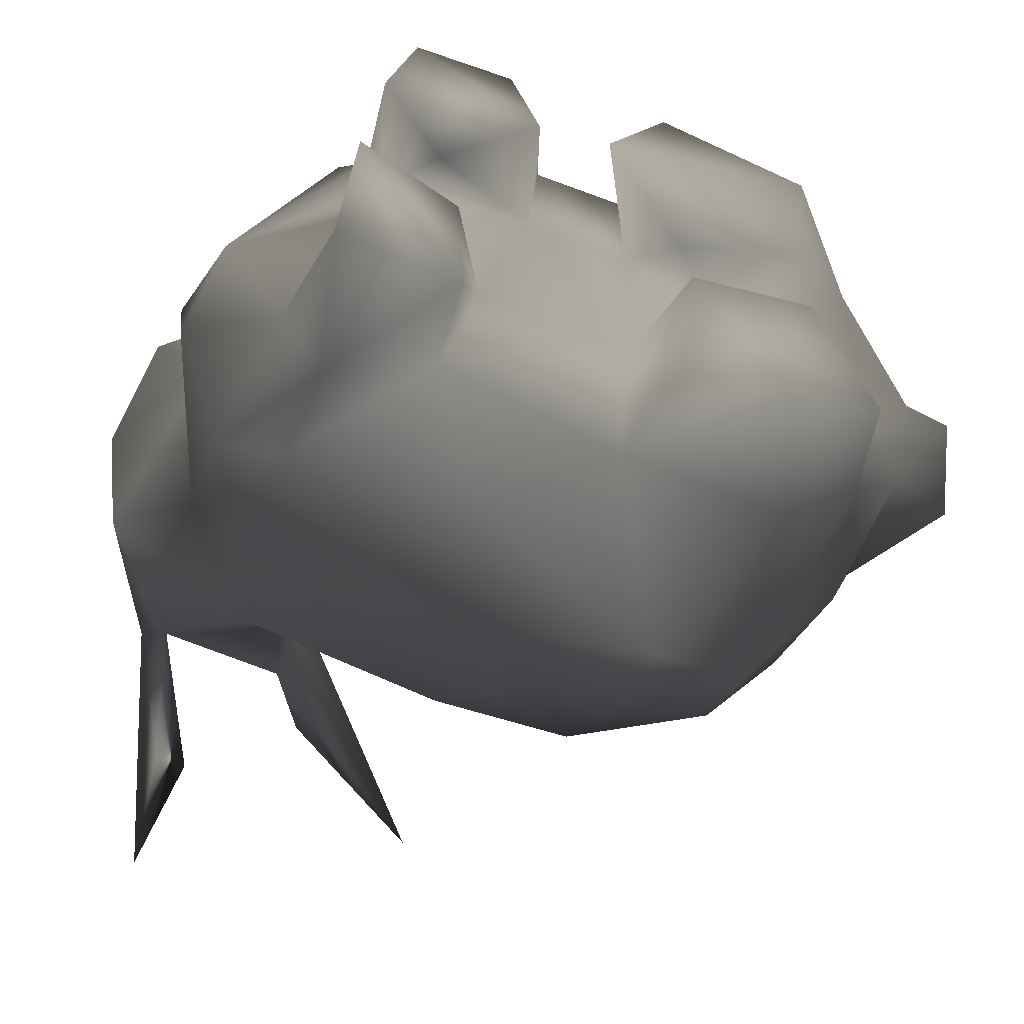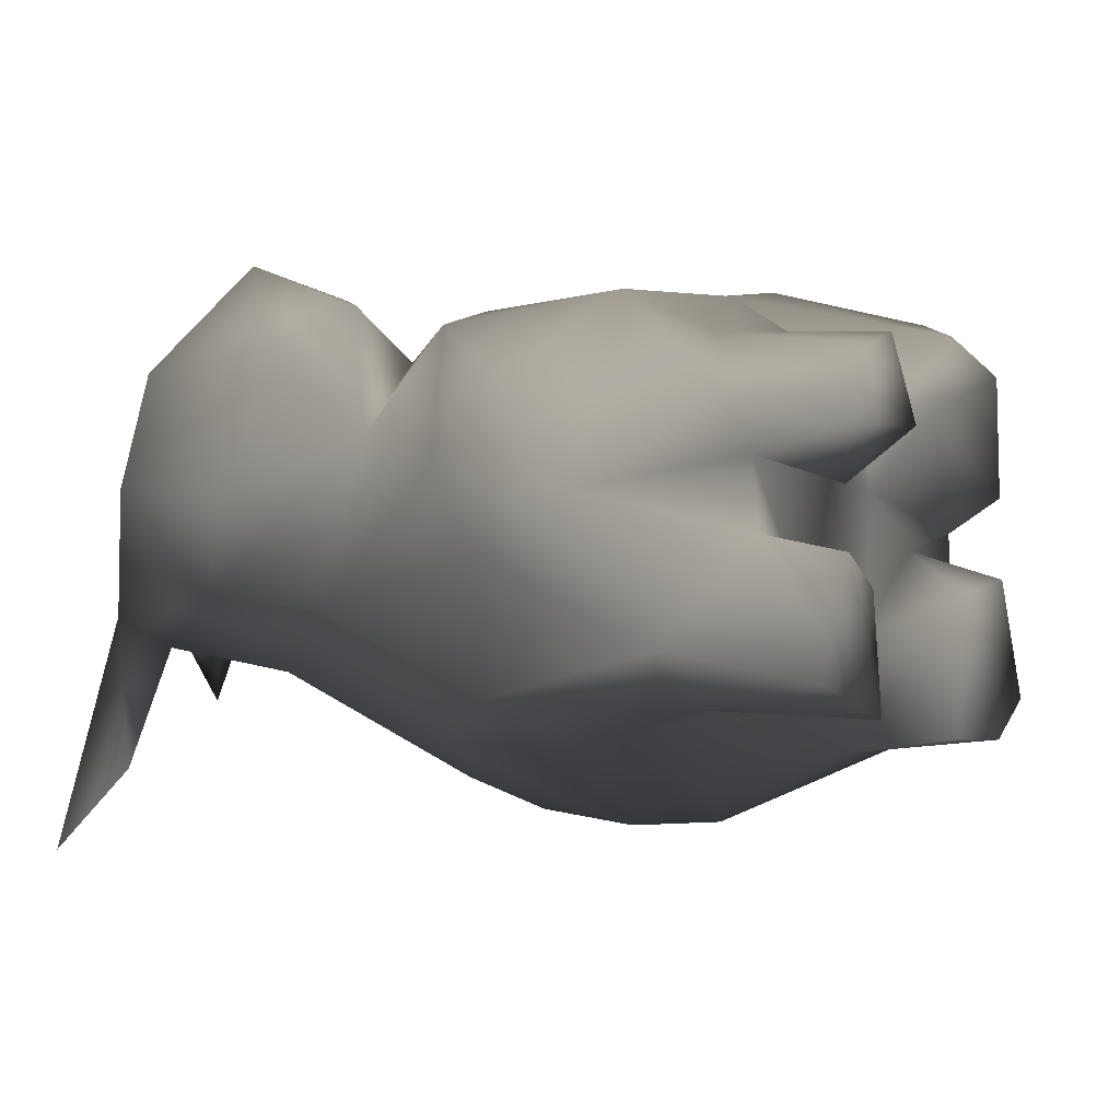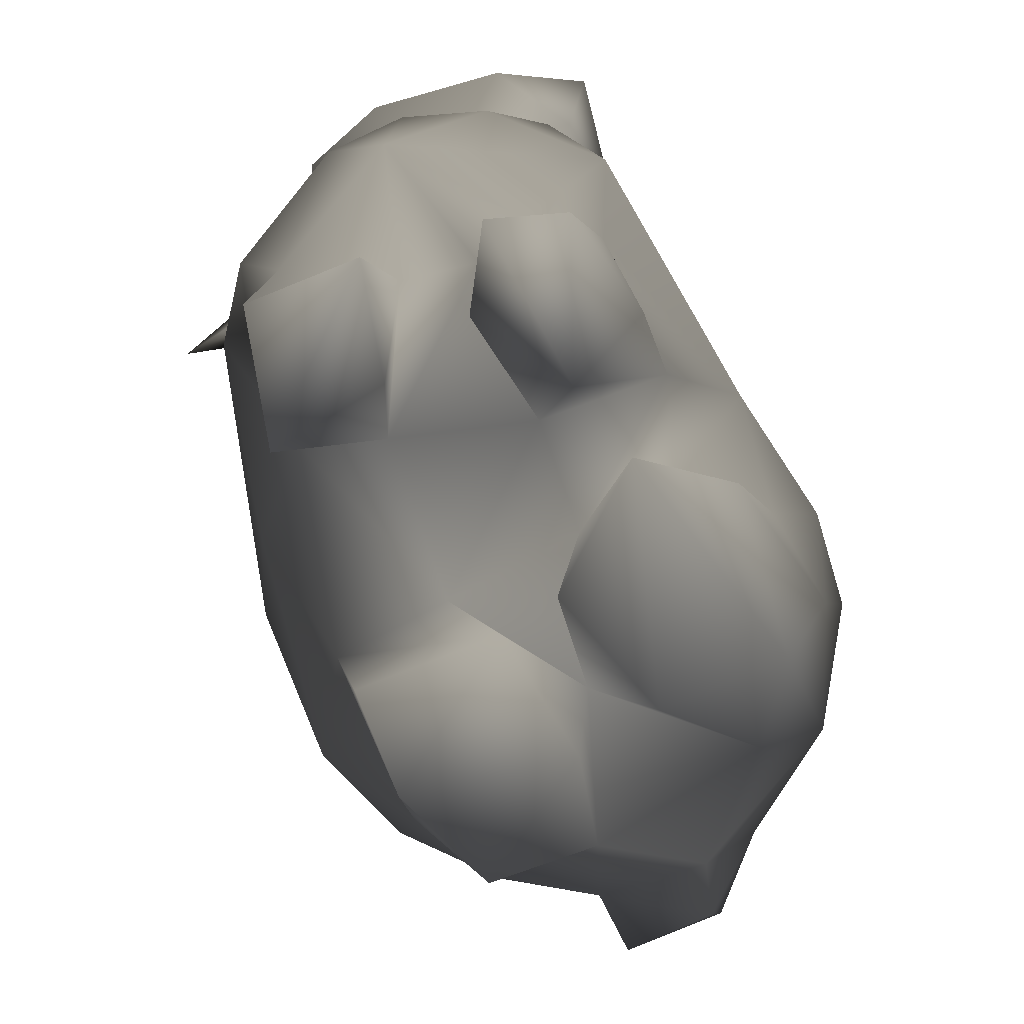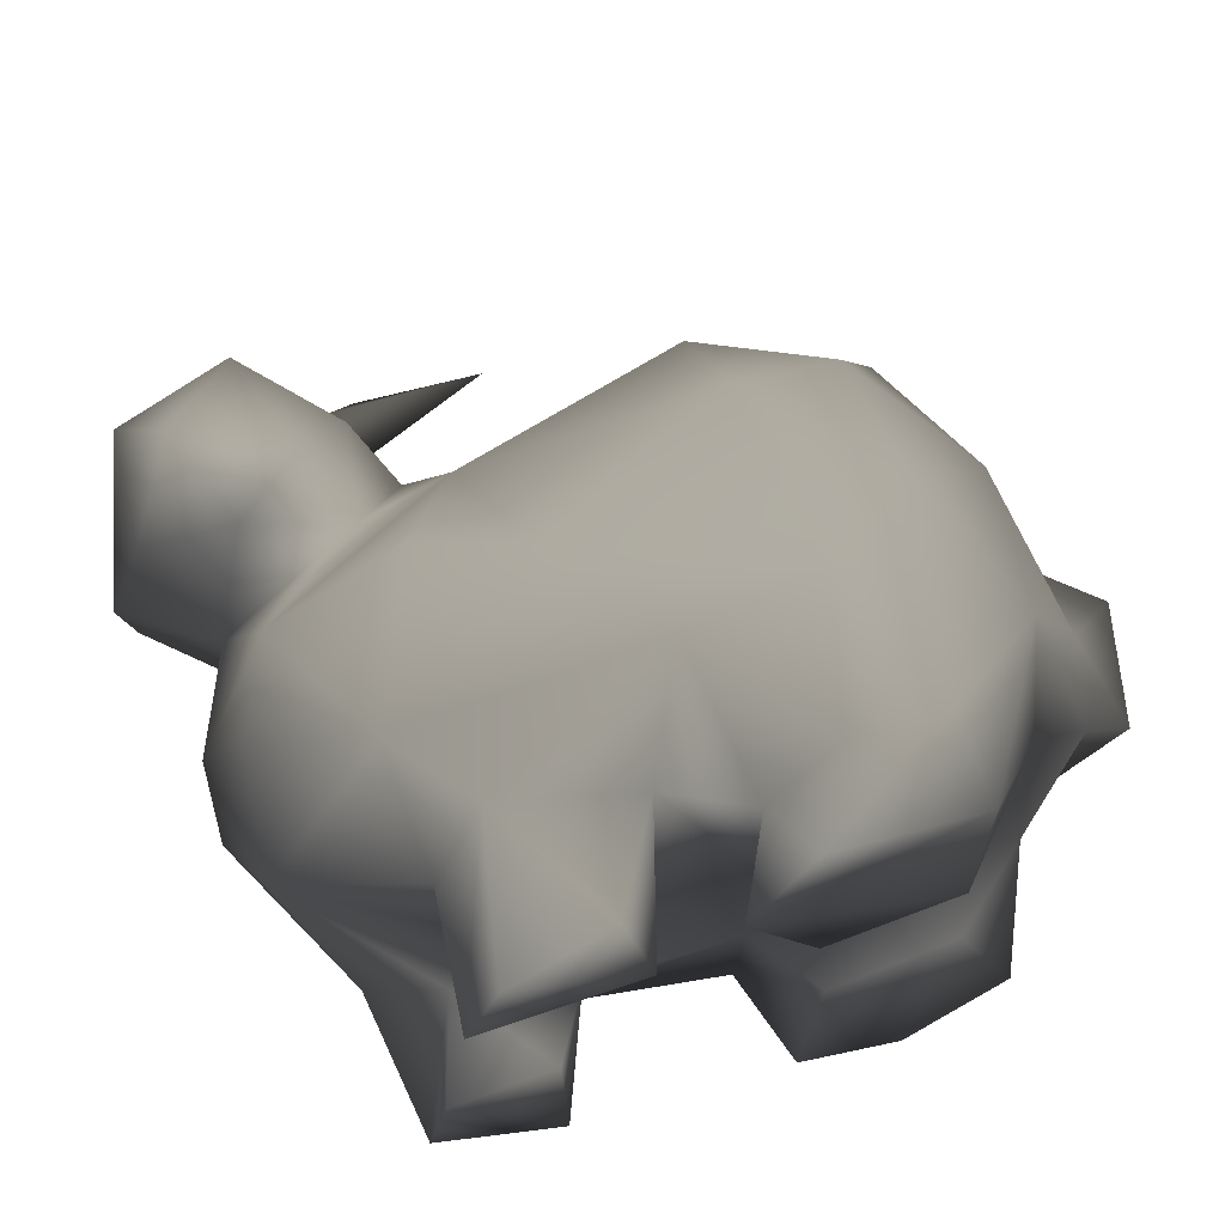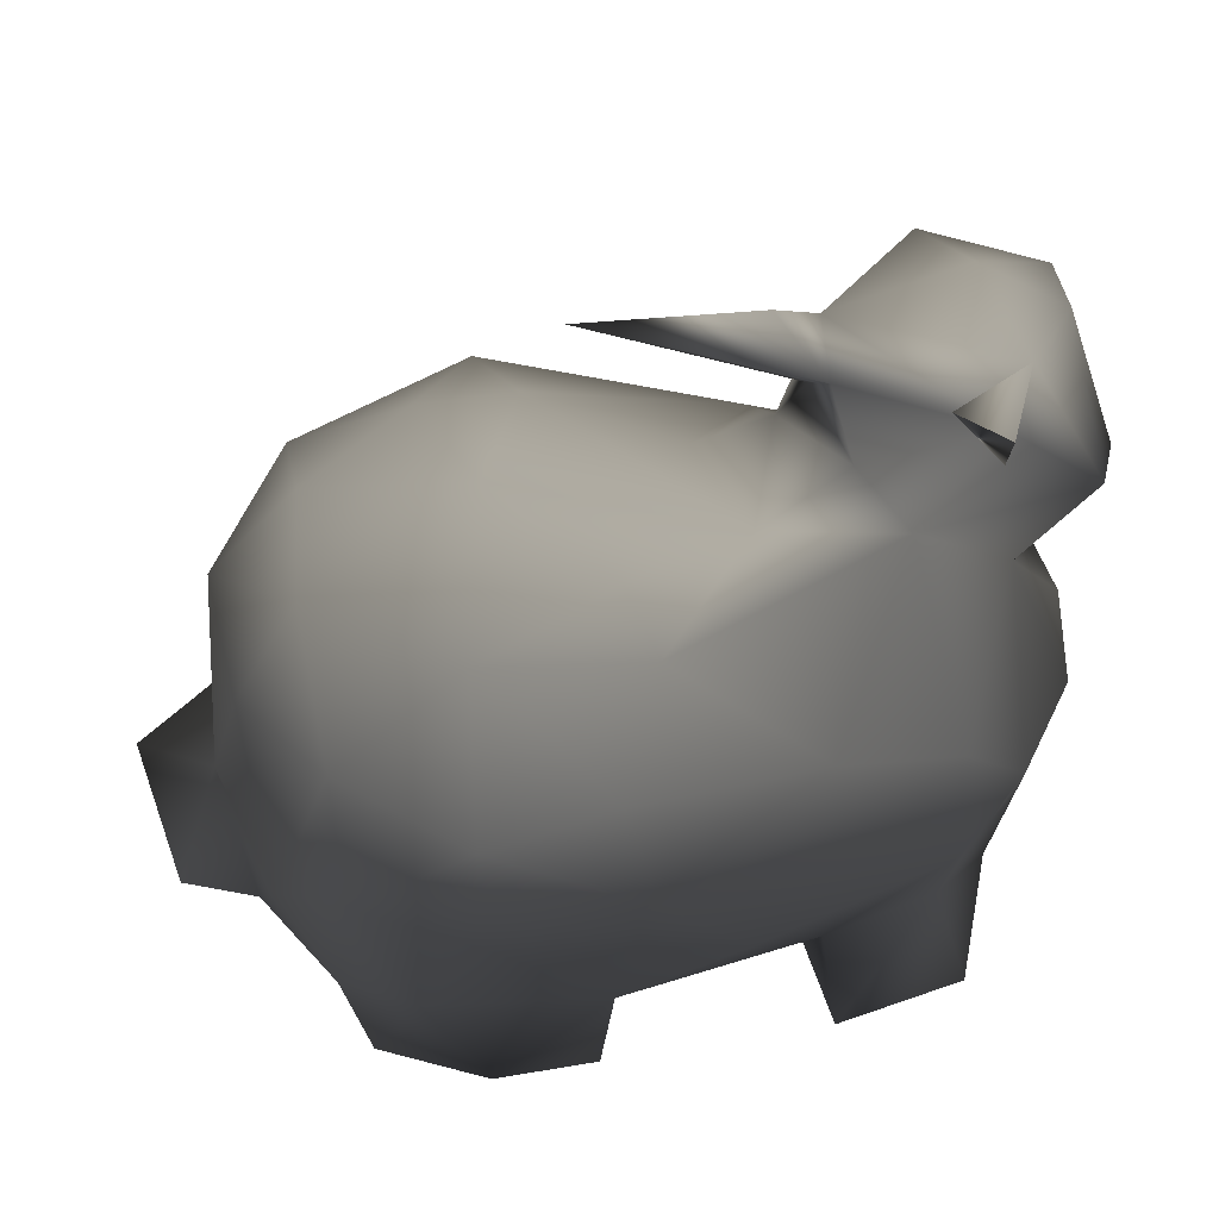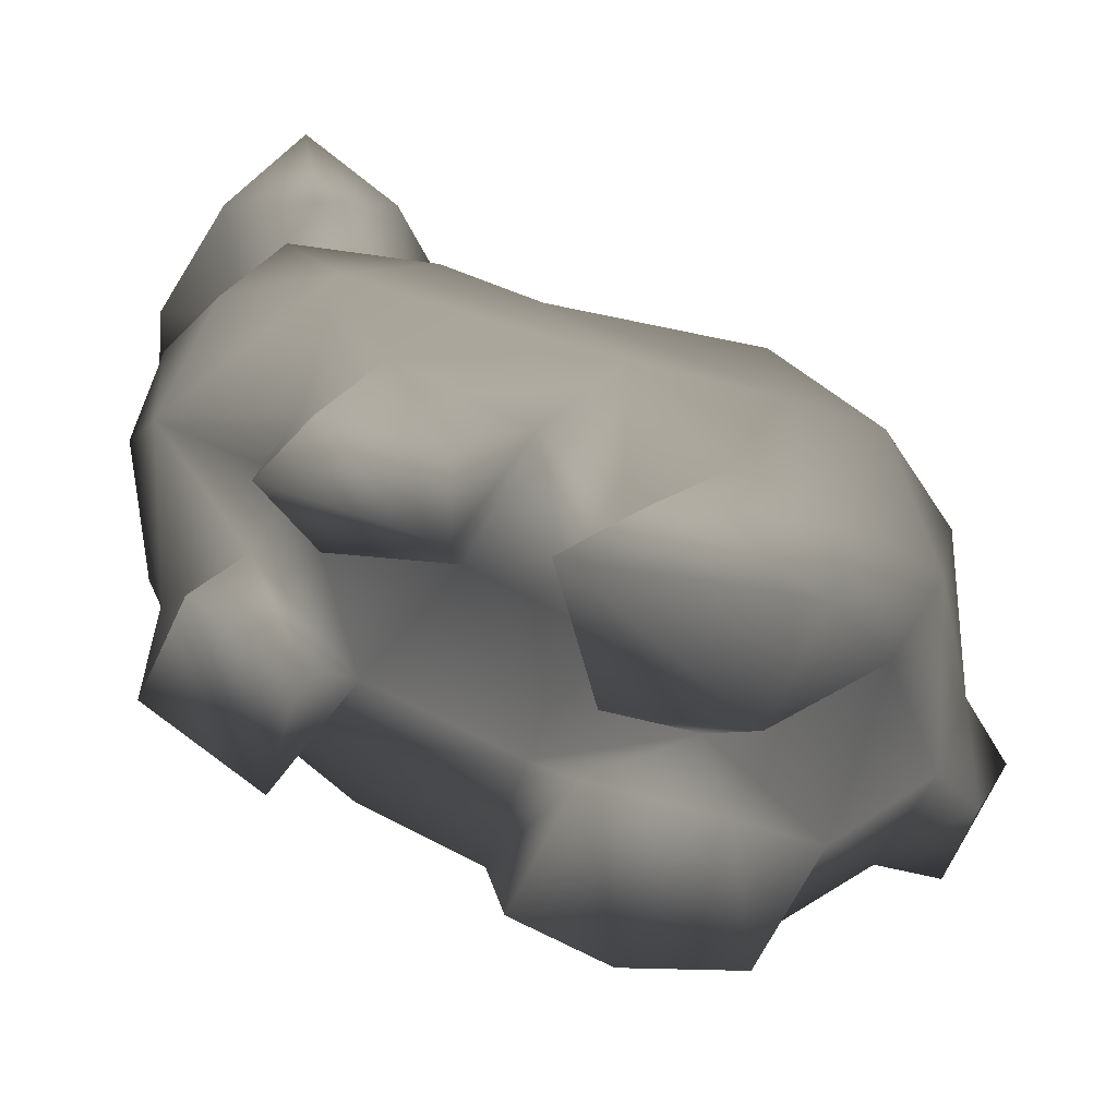
<metadata>
{"format":"obj","ext":"obj","renderer":"f3d","projection":"perspective","resolution":1024,"background":"white","views":[{"elev":-41.7,"azim":-21.8,"up":"+Z"},{"elev":2.9,"azim":-65.5,"up":"+Z"},{"elev":-79.8,"azim":-60.9,"up":"+Y"},{"elev":57.4,"azim":-22.8,"up":"+Z"},{"elev":41.7,"azim":-179.3,"up":"+Y"},{"elev":-68.7,"azim":-18.3,"up":"+Y"}]}
</metadata>
<code>
v -1.45 1.618 -0.6642 0.749 0.749 0.749
v -1.136 1.463 -0.233 0.749 0.749 0.749
v -1.431 1.823 -0.8603 0.749 0.749 0.749
v -0.7023 1.86 -0.5987 0.749 0.749 0.749
v -1.169 1.563 -0.3675 0.749 0.749 0.749
v -1.057 1.741 -0.39 0.749 0.749 0.749
v -1.639 1.504 -0.04736 0.749 0.749 0.749
v -1.452 1.596 -0.03257 0.749 0.749 0.749
v -1.158 1.59 -0.1915 0.749 0.749 0.749
v -1.632 1.436 0.1932 0.749 0.749 0.749
v -1.749 1.182 -0.05428 0.749 0.749 0.749
v -1.364 1.483 0.2413 0.749 0.749 0.749
v -1.26 1.014 0.2201 0.749 0.749 0.749
v -1.193 1.272 0.1923 0.749 0.749 0.749
v -1.576 0.9587 0.06165 0.749 0.749 0.749
v -1.492 1.022 0.3322 0.749 0.749 0.749
v -1.678 1.112 0.2402 0.749 0.749 0.749
v -1.325 1.133 0.3504 0.749 0.749 0.749
v -1.558 1.227 0.4146 0.749 0.749 0.749
v -1.705 1.252 -0.2621 0.749 0.749 0.749
v -1.49 1.479 -0.3906 0.749 0.749 0.749
v -1.357 1.7 -0.6236 0.749 0.749 0.749
v -1.535 1.584 -0.3239 0.749 0.749 0.749
v -1.087 1.291 -0.1094 0.749 0.749 0.749
v -0.9265 1.184 -0.06582 0.749 0.749 0.749
v -1.332 1.283 -0.449 0.749 0.749 0.749
v -1.221 1.383 -0.3781 0.749 0.749 0.749
v -0.2228 0.9957 0.2419 0.749 0.749 0.749
v -0.4878 1.187 0.2097 0.749 0.749 0.749
v -0.4923 0.9554 0.3462 0.749 0.749 0.749
v -0.1723 1.19 -0.2212 0.749 0.749 0.749
v -0.3839 1.268 -0.05942 0.749 0.749 0.749
v -1.041 1.261 -0.4202 0.749 0.749 0.749
v -0.5952 1.283 -0.03159 0.749 0.749 0.749
v -0.5351 1.331 -0.3654 0.749 0.749 0.749
v -0.5219 1.149 -0.6774 0.749 0.749 0.749
v -0.8007 1.251 -0.5617 0.749 0.749 0.749
v -0.8702 1.153 -0.66 0.749 0.749 0.749
v -1.054 1.031 0.2559 0.749 0.749 0.749
v -1.545 1.084 -0.2912 0.749 0.749 0.749
v -1.364 0.2013 0.02873 0.749 0.749 0.749
v -0.1995 0.1418 0.05256 0.749 0.749 0.749
v 0.1103 0.3038 -0.4233 0.749 0.749 0.749
v 0.01481 0.6163 -0.3986 0.749 0.749 0.749
v 0.03171 0.3779 -0.06084 0.749 0.749 0.749
v 0.04202 0.6028 -0.1291 0.749 0.749 0.749
v 0.2057 0.5087 -0.2249 0.749 0.749 0.749
v -1.058 0.4123 -0.6831 0.749 0.749 0.749
v -1.458 0.5414 -0.5623 0.749 0.749 0.749
v -0.8715 0.6658 -0.8098 0.749 0.749 0.749
v -0.8238 0.448 0.3703 0.749 0.749 0.749
v -0.9922 0.756 0.3463 0.749 0.749 0.749
v -0.5116 0.4655 0.3944 0.749 0.749 0.749
v -0.1835 0.1269 -0.3443 0.749 0.749 0.749
v -0.2669 0.6152 0.3503 0.749 0.749 0.749
v -0.04318 0.6875 0.1687 0.749 0.749 0.749
v -1.408 0.4595 0.3581 0.749 0.749 0.749
v -1.664 0.4625 -0.03656 0.749 0.749 0.749
v -1.143 0.1578 -0.3066 0.749 0.749 0.749
v -1.26 -0.01665 -0.2383 0.749 0.749 0.749
v -0.8084 0.9127 -0.7965 0.749 0.749 0.749
v -1.458 0.8324 -0.5714 0.749 0.749 0.749
v -1.2 0.9062 -0.6745 0.749 0.749 0.749
v -0.2532 0.9009 -0.7084 0.749 0.749 0.749
v -0.5344 0.8183 -0.8262 0.749 0.749 0.749
v -0.1142 1.054 0.0915 0.749 0.749 0.749
v 0.01888 0.9639 -0.2125 0.749 0.749 0.749
v -0.05881 0.8907 -0.4981 0.749 0.749 0.749
v -0.1941 1.145 -0.497 0.749 0.749 0.749
v -0.6219 0.1537 0.3099 0.749 0.749 0.749
v -0.9727 0.2184 0.2558 0.749 0.749 0.749
v -1.395 0.2526 0.1502 0.749 0.749 0.749
v -1.448 -0.03166 0.08859 0.749 0.749 0.749
v -1.378 -0.04018 0.2432 0.749 0.749 0.749
v -1.134 -0.01271 0.2748 0.749 0.749 0.749
v -1.077 -0.04811 0.08513 0.749 0.749 0.749
v -1.026 0.151 -0.01716 0.749 0.749 0.749
v -1.291 0.03203 -0.03011 0.749 0.749 0.749
v -1.212 0.8603 0.3292 0.749 0.749 0.749
v -1.522 0.8053 0.2879 0.749 0.749 0.749
v -1.618 0.6513 0.185 0.749 0.749 0.749
v -1.696 0.745 0.01049 0.749 0.749 0.749
v -1.709 0.6487 -0.1631 0.749 0.749 0.749
v -1.591 0.6792 -0.4597 0.749 0.749 0.749
v -1.272 0.3115 0.2737 0.749 0.749 0.749
v -1.546 0.3352 -0.3518 0.749 0.749 0.749
v -1.442 0.352 -0.4758 0.749 0.749 0.749
v -1.214 0.2239 -0.4827 0.749 0.749 0.749
v -1.252 -0.0335 -0.5003 0.749 0.749 0.749
v -1.5 -0.04465 -0.1552 0.749 0.749 0.749
v -1.53 0.002461 -0.405 0.749 0.749 0.749
v -1.411 0.1678 -0.1265 0.749 0.749 0.749
v -0.7736 0.1571 0.1598 0.749 0.749 0.749
v -0.7472 -0.02752 0.2777 0.749 0.749 0.749
v -0.4887 0.14 -0.2003 0.749 0.749 0.749
v -0.1165 0.3287 0.1816 0.749 0.749 0.749
v -0.388 -0.03261 0.1961 0.749 0.749 0.749
v -0.8969 -0.0366 0.1187 0.749 0.749 0.749
v -0.4088 0.1344 0.3167 0.749 0.749 0.749
v -0.4239 -0.05137 -0.07893 0.749 0.749 0.749
v -0.7196 -0.01896 -0.1478 0.749 0.749 0.749
v -0.7849 0.1407 -0.05639 0.749 0.749 0.749
v -0.5295 -0.08175 -0.617 0.749 0.749 0.749
v -0.7563 -0.05214 -0.5913 0.749 0.749 0.749
v -0.1163 0.4844 -0.6183 0.749 0.749 0.749
v -0.3998 0.2083 -0.6667 0.749 0.749 0.749
v -0.2811 0.633 -0.791 0.749 0.749 0.749
v -0.006065 0.2239 -0.1739 0.749 0.749 0.749
v 0.09539 0.2133 -0.2151 0.749 0.749 0.749
v -0.04742 0.2487 -0.4105 0.749 0.749 0.749
v -0.4198 -0.05775 -0.2643 0.749 0.749 0.749
v -0.5402 0.5798 -0.8433 0.749 0.749 0.749
v -0.7886 0.1543 -0.3659 0.749 0.749 0.749
v -0.7879 0.1978 -0.6329 0.749 0.749 0.749
v -0.7134 -0.05195 -0.2801 0.749 0.749 0.749
v -0.2175 0.1656 -0.5705 0.749 0.749 0.749
v -0.2791 -0.06785 -0.5496 0.749 0.749 0.749
f 4 9 2
f 3 1 22
f 15 20 40
f 22 1 3
f 4 5 6
f 6 5 9
f 2 24 27
f 11 20 15
f 12 8 10
f 7 20 11
f 20 7 23
f 12 10 19
f 14 9 12
f 9 14 24
f 7 10 8
f 11 10 7
f 8 23 7
f 8 12 9
f 17 19 10
f 2 27 5
f 15 17 11
f 16 19 17
f 16 17 15
f 13 14 18
f 18 16 13
f 2 9 24
f 11 17 10
f 19 18 12
f 18 14 12
f 16 18 19
f 16 15 13
f 20 21 26
f 40 20 26
f 26 21 27
f 2 5 4
f 22 23 21
f 20 23 21
f 1 22 21
f 1 23 3
f 1 21 23
f 9 4 6
f 9 21 23
f 8 9 23
f 22 3 23
f 13 24 14
f 25 33 24
f 33 27 24
f 26 62 40
f 39 24 13
f 24 39 25
f 34 33 25
f 40 82 15
f 5 21 9
f 5 27 21
f 28 66 29
f 32 29 66
f 28 29 30
f 31 32 66
f 25 39 34
f 29 34 39
f 32 35 34
f 36 35 69
f 35 33 34
f 37 33 35
f 36 37 35
f 33 37 38
f 38 36 61
f 38 37 36
f 31 35 32
f 69 35 31
f 29 32 34
f 29 39 30
f 15 82 80
f 40 83 82
f 40 84 83
f 26 33 38
f 26 27 33
f 62 26 63
f 63 26 38
f 77 41 59
f 68 44 105
f 44 110 105
f 47 45 109
f 44 43 110
f 46 45 47
f 44 46 47
f 114 113 88
f 113 77 59
f 85 51 57
f 51 52 57
f 88 49 48
f 112 48 50
f 59 88 113
f 75 71 85
f 85 71 51
f 84 86 83
f 86 58 83
f 59 41 92
f 87 84 49
f 53 52 51
f 52 53 30
f 52 30 39
f 53 99 55
f 67 56 46
f 99 96 55
f 108 96 42
f 96 45 56
f 45 46 56
f 67 46 44
f 55 28 30
f 28 56 66
f 28 55 56
f 55 96 56
f 41 72 58
f 92 58 86
f 58 92 41
f 62 50 49
f 48 49 50
f 89 90 91
f 61 50 63
f 62 63 50
f 107 65 64
f 36 64 65
f 36 65 61
f 61 65 50
f 112 50 65
f 40 62 84
f 67 66 56
f 31 66 67
f 68 67 44
f 31 67 69
f 69 67 68
f 68 64 69
f 71 93 51
f 72 57 58
f 116 105 110
f 105 107 64
f 105 64 68
f 69 64 36
f 98 100 97
f 114 88 48
f 98 101 100
f 70 53 51
f 99 53 70
f 30 53 55
f 43 44 47
f 71 77 102
f 102 93 71
f 78 73 41
f 74 73 76
f 73 72 41
f 85 73 74
f 85 74 75
f 76 75 74
f 77 78 41
f 76 78 77
f 76 73 78
f 72 73 85
f 39 79 52
f 80 13 15
f 79 80 57
f 13 80 39
f 80 79 39
f 80 81 57
f 80 82 81
f 82 83 58
f 58 81 82
f 58 57 81
f 49 84 62
f 77 71 76
f 76 71 75
f 91 86 87
f 60 90 89
f 90 92 91
f 38 61 63
f 92 86 91
f 84 87 86
f 88 87 49
f 60 92 90
f 88 89 87
f 91 87 89
f 57 72 85
f 52 79 57
f 92 60 59
f 59 89 88
f 60 89 59
f 93 70 51
f 93 98 94
f 102 98 93
f 97 94 98
f 94 97 99
f 94 99 70
f 42 95 54
f 115 104 103
f 95 102 113
f 115 113 114
f 102 77 113
f 112 114 48
f 97 42 96
f 97 96 99
f 98 102 101
f 70 93 94
f 97 100 42
f 100 95 42
f 95 101 102
f 101 95 100
f 108 45 96
f 112 106 114
f 103 117 111
f 116 107 105
f 107 116 106
f 108 109 45
f 109 43 47
f 108 110 109
f 43 109 110
f 110 108 54
f 116 110 54
f 42 54 108
f 95 115 111
f 95 111 54
f 111 115 103
f 107 112 65
f 106 112 107
f 113 115 95
f 104 114 103
f 114 104 115
f 114 106 103
f 117 106 116
f 117 103 106
f 54 111 117
f 54 117 116

</code>
